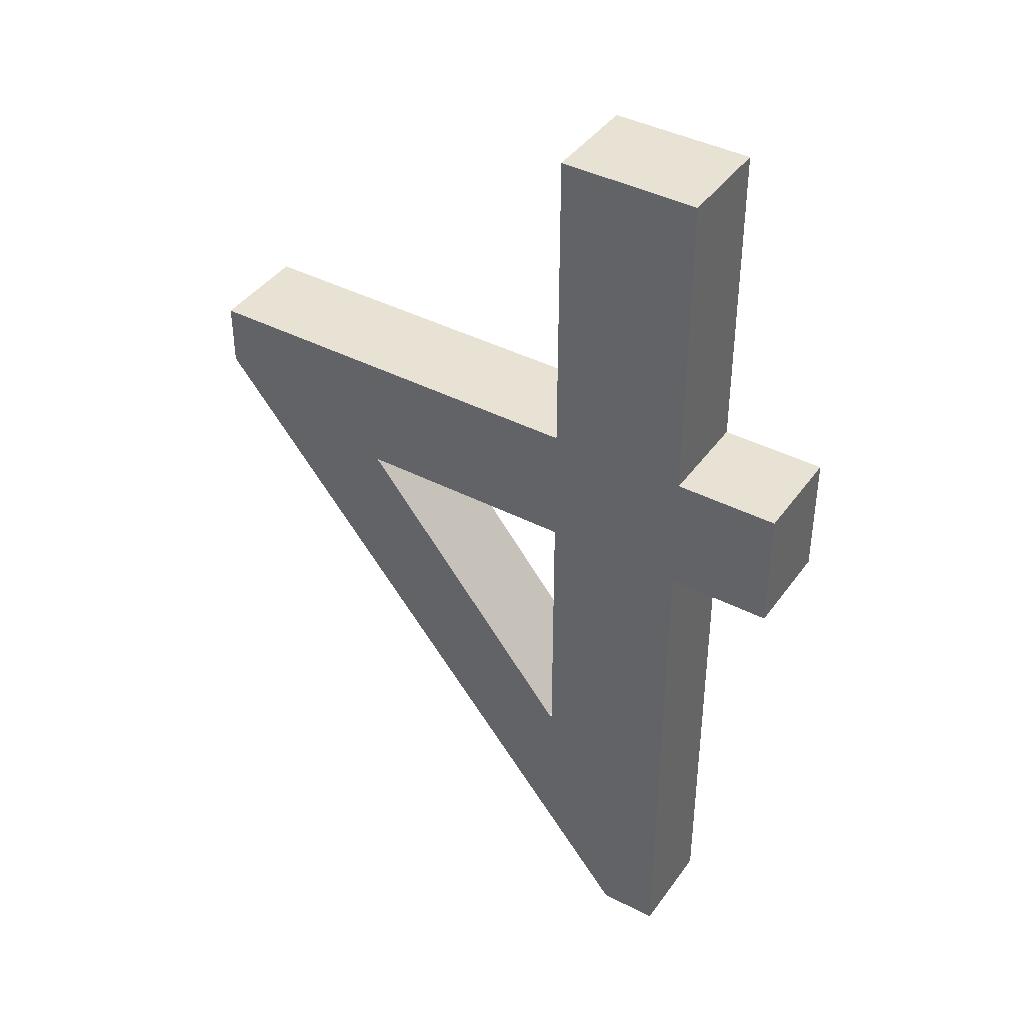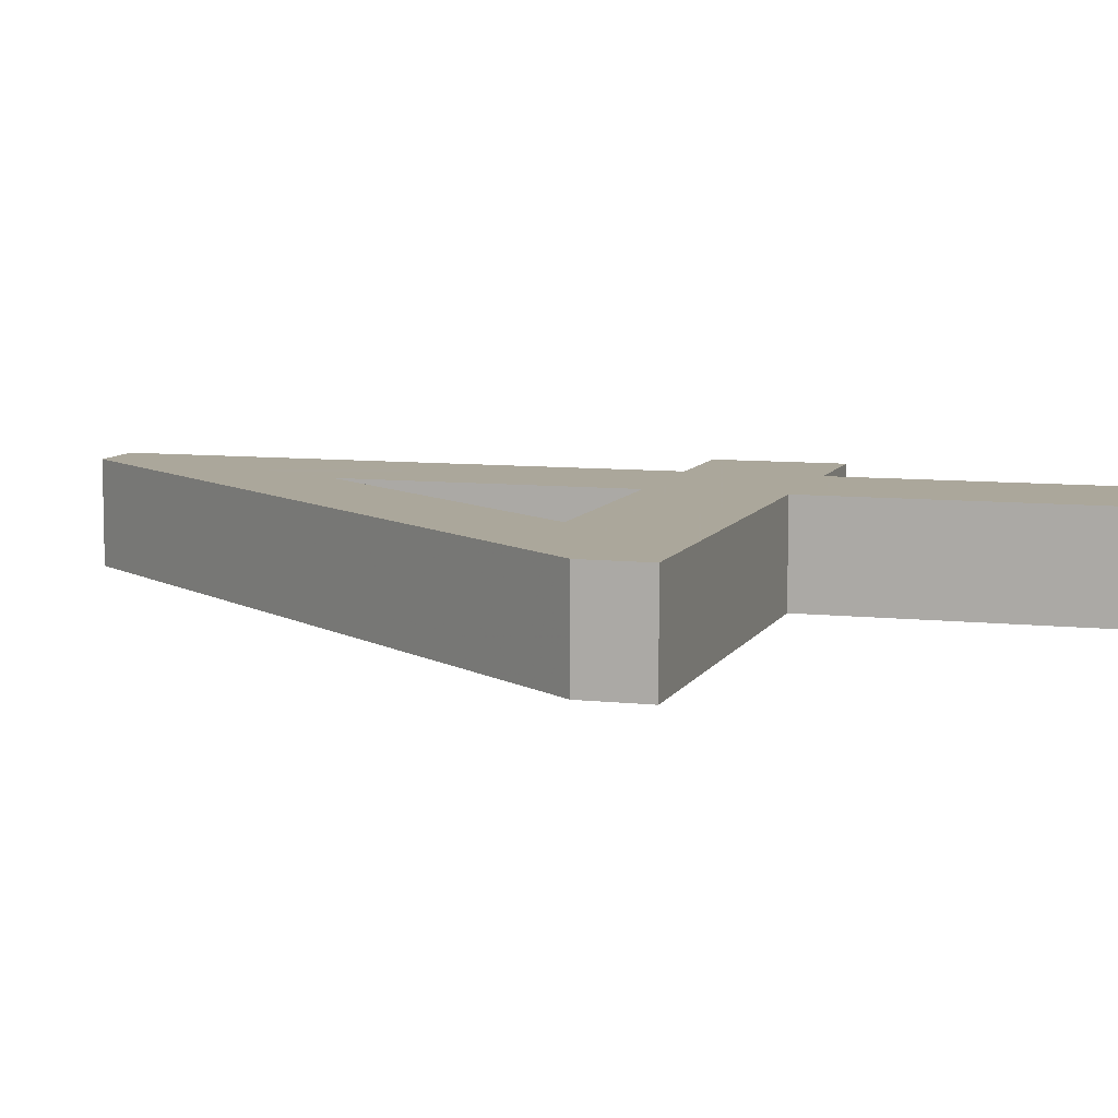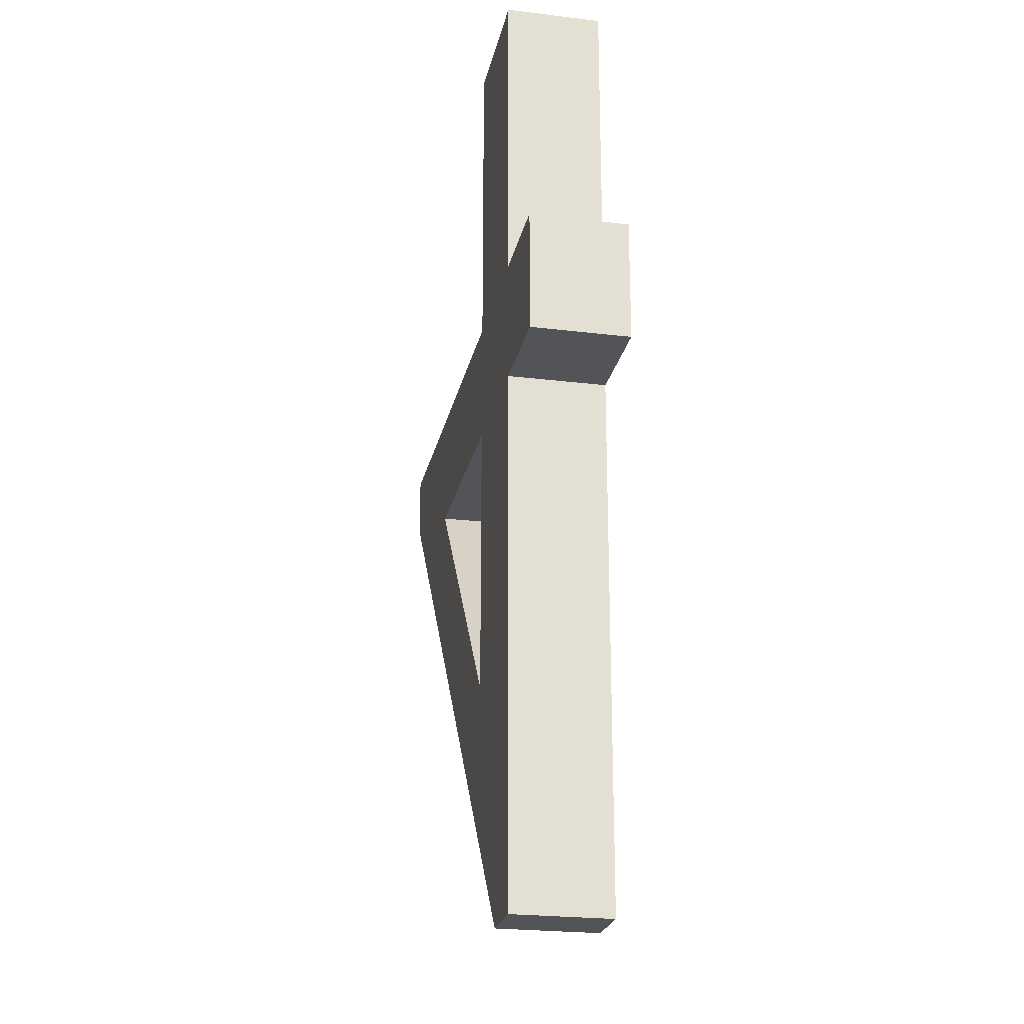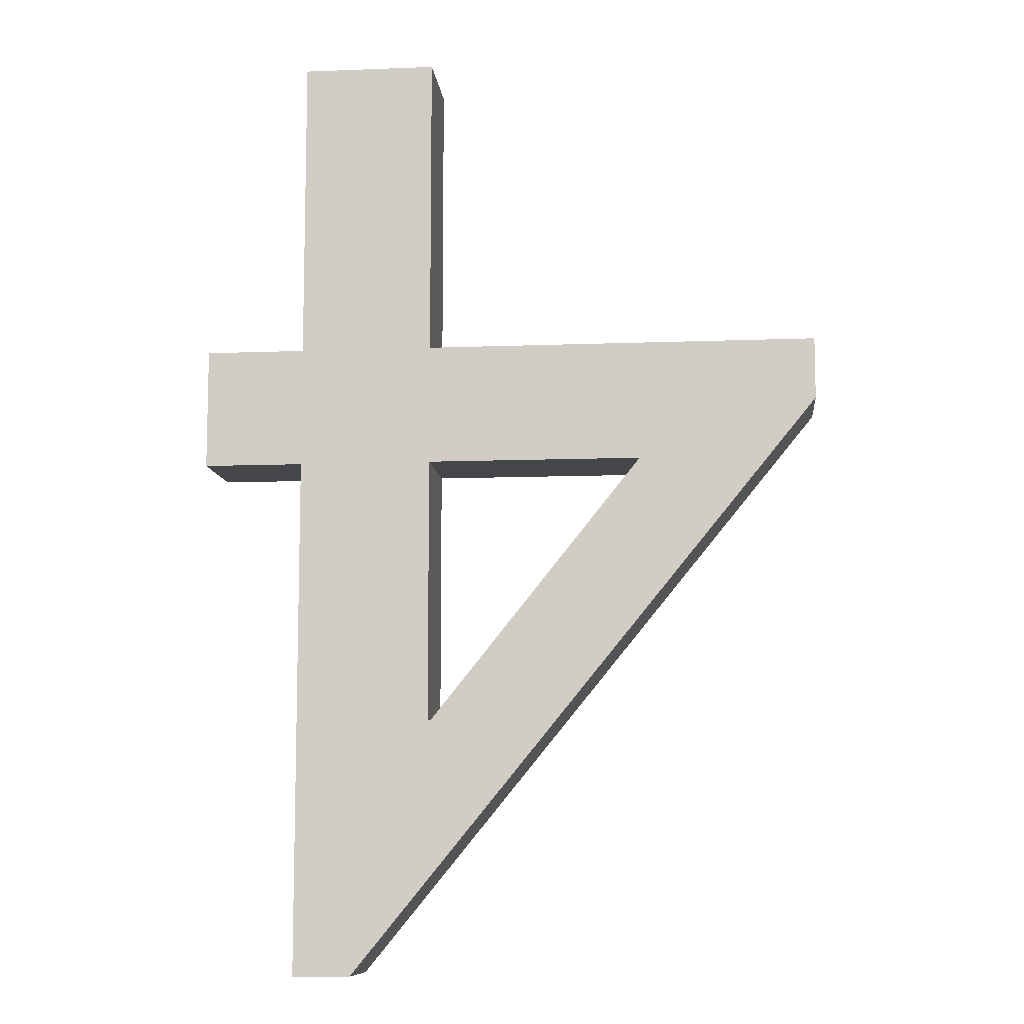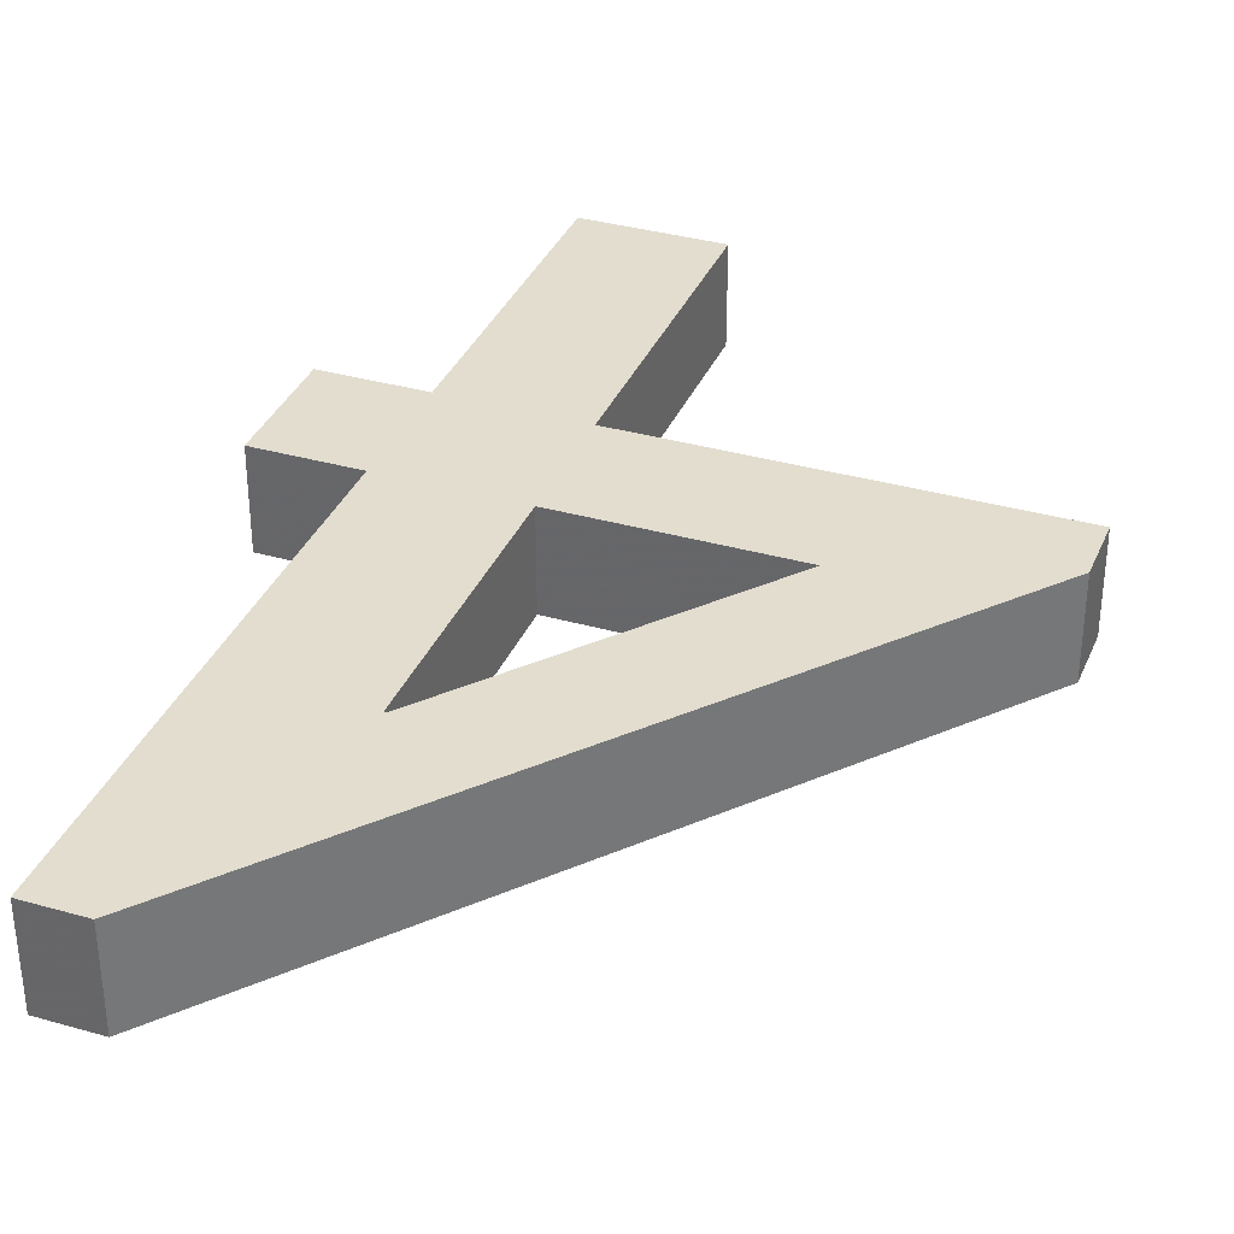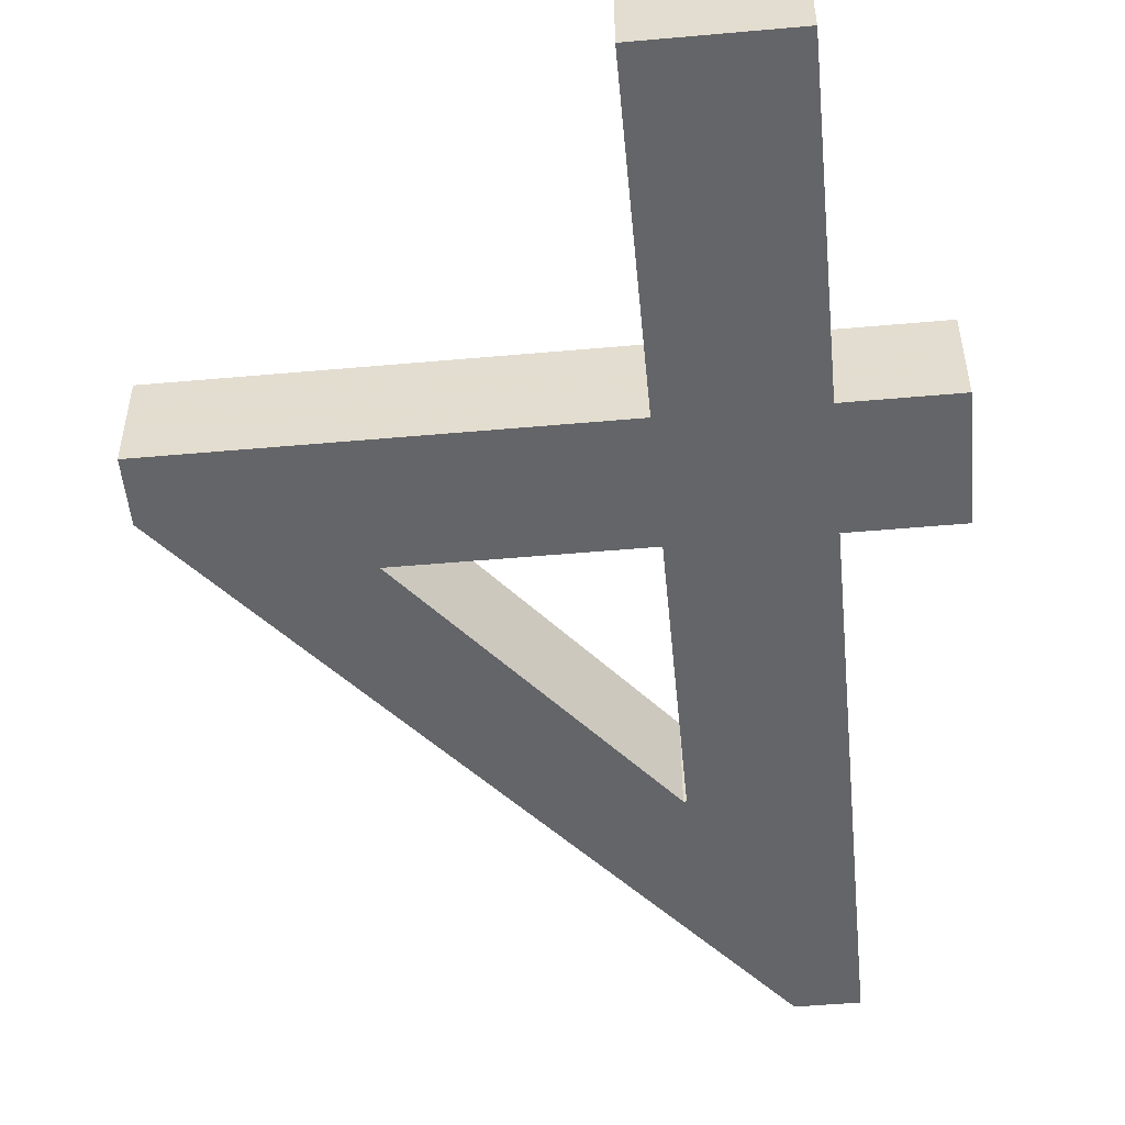
<metadata>
{"format":"obj","ext":"obj","renderer":"f3d","projection":"perspective","resolution":1024,"background":"white","views":[{"elev":40.9,"azim":32.2,"up":"+Z"},{"elev":8.2,"azim":-72.9,"up":"+Y"},{"elev":-23.6,"azim":78.4,"up":"+Z"},{"elev":-9.5,"azim":-174.2,"up":"+Z"},{"elev":35.0,"azim":-159.2,"up":"+Y"},{"elev":-51.6,"azim":5.5,"up":"+Y"}]}
</metadata>
<code>
o Text
v 0.23 0.035 0.0335
v 0.23 0.035 0.1215
v 0.157 0.035 0.1215
v 0.157 0.035 0.3455
v 0.059 0.035 0.3455
v 0.059 0.035 0.1215
v -0.23 0.035 0.1215
v -0.23 0.035 0.0765
v 0.115 0.035 -0.3455
v 0.157 0.035 -0.3455
v 0.157 0.035 0.0335
v 0.059 0.035 0.0335
v 0.059 0.035 -0.1605
v 0.057 0.035 -0.1605
v -0.099 0.035 0.0335
v 0.23 -0.035 0.0335
v 0.23 -0.035 0.1215
v 0.157 -0.035 0.1215
v 0.157 -0.035 0.3455
v 0.059 -0.035 0.3455
v 0.059 -0.035 0.1215
v -0.23 -0.035 0.1215
v -0.23 -0.035 0.0765
v 0.115 -0.035 -0.3455
v 0.157 -0.035 -0.3455
v 0.157 -0.035 0.0335
v 0.059 -0.035 0.0335
v 0.059 -0.035 -0.1605
v 0.057 -0.035 -0.1605
v -0.099 -0.035 0.0335
v 0.23 -0.035 0.0335
v 0.23 0.035 0.0335
v 0.23 -0.035 0.1215
v 0.23 0.035 0.1215
v 0.157 -0.035 0.1215
v 0.157 0.035 0.1215
v 0.157 -0.035 0.3455
v 0.157 0.035 0.3455
v 0.059 -0.035 0.3455
v 0.059 0.035 0.3455
v 0.059 -0.035 0.1215
v 0.059 0.035 0.1215
v -0.23 -0.035 0.1215
v -0.23 0.035 0.1215
v -0.23 -0.035 0.0765
v -0.23 0.035 0.0765
v 0.115 -0.035 -0.3455
v 0.115 0.035 -0.3455
v 0.157 -0.035 -0.3455
v 0.157 0.035 -0.3455
v 0.157 -0.035 0.0335
v 0.157 0.035 0.0335
v 0.059 -0.035 0.0335
v 0.059 0.035 0.0335
v 0.059 -0.035 -0.1605
v 0.059 0.035 -0.1605
v 0.057 -0.035 -0.1605
v 0.057 0.035 -0.1605
v -0.099 -0.035 0.0335
v -0.099 0.035 0.0335
f 8 10 9
f 8 14 10
f 14 13 10
f 13 11 10
f 8 15 14
f 12 11 13
f 8 12 15
f 8 11 12
f 8 1 11
f 8 2 1
f 7 2 8
f 6 2 7
f 5 3 6
f 3 2 6
f 5 4 3
f 25 23 24
f 29 23 25
f 28 29 25
f 26 28 25
f 30 23 29
f 26 27 28
f 27 23 30
f 26 23 27
f 16 23 26
f 17 23 16
f 17 22 23
f 17 21 22
f 18 20 21
f 17 18 21
f 19 20 18
f 34 31 32
f 36 33 34
f 38 35 36
f 40 37 38
f 42 39 40
f 44 41 42
f 46 43 44
f 48 45 46
f 50 47 48
f 52 49 50
f 32 51 52
f 56 53 54
f 58 55 56
f 60 57 58
f 54 59 60
f 34 33 31
f 36 35 33
f 38 37 35
f 40 39 37
f 42 41 39
f 44 43 41
f 46 45 43
f 48 47 45
f 50 49 47
f 52 51 49
f 32 31 51
f 56 55 53
f 58 57 55
f 60 59 57
f 54 53 59

</code>
